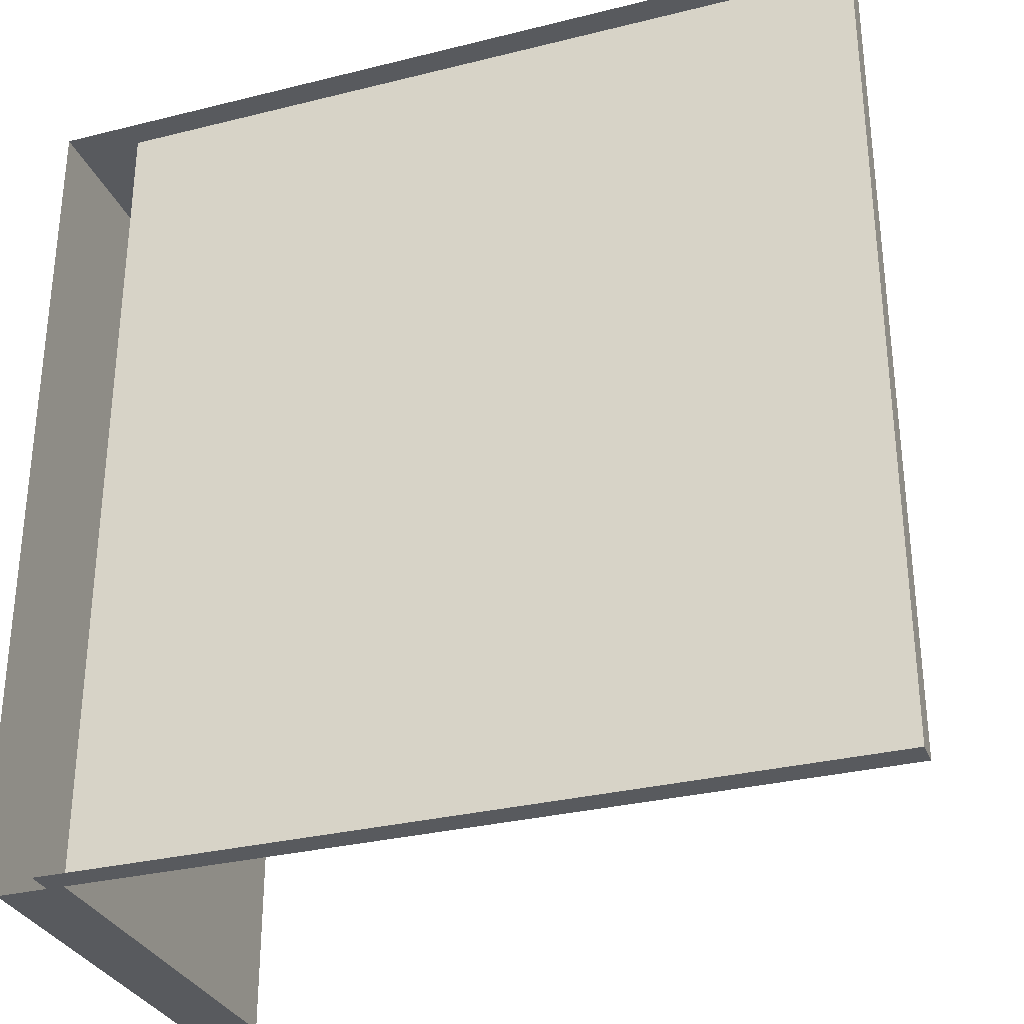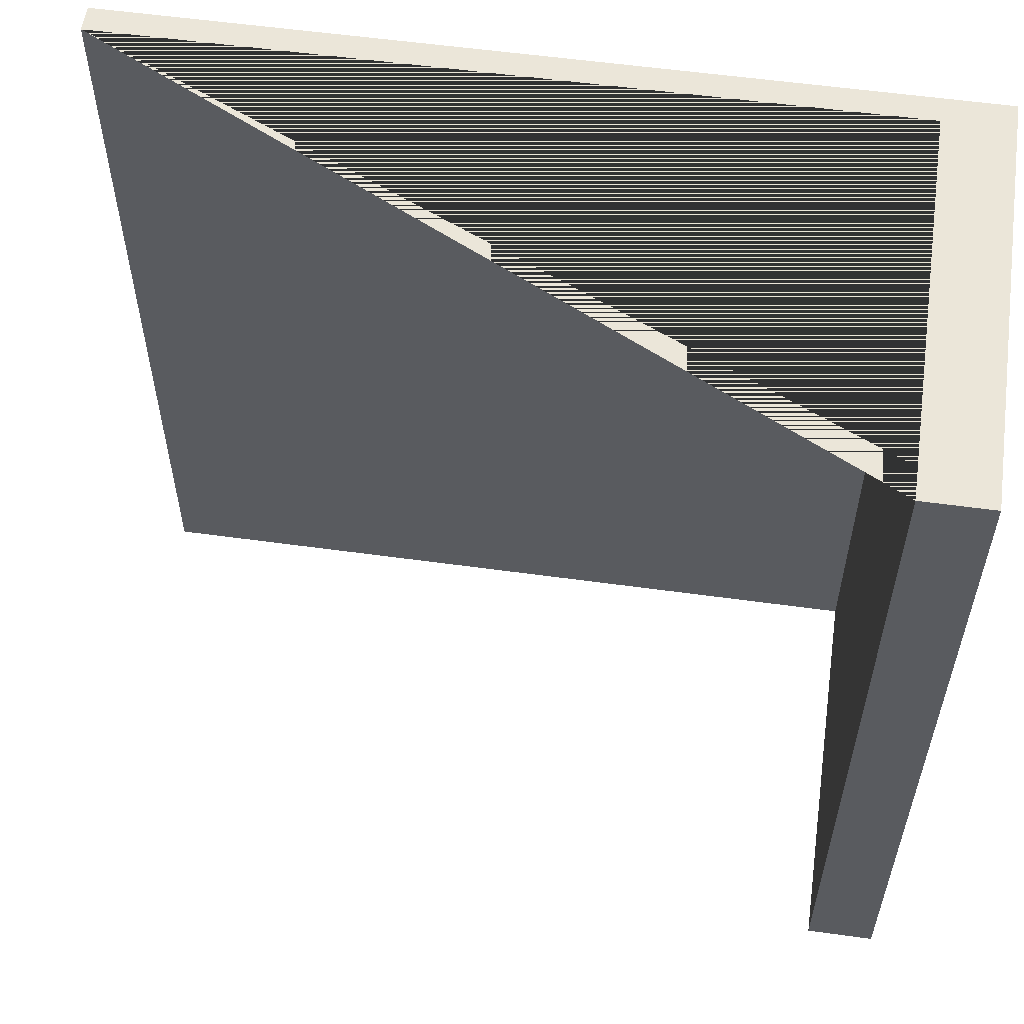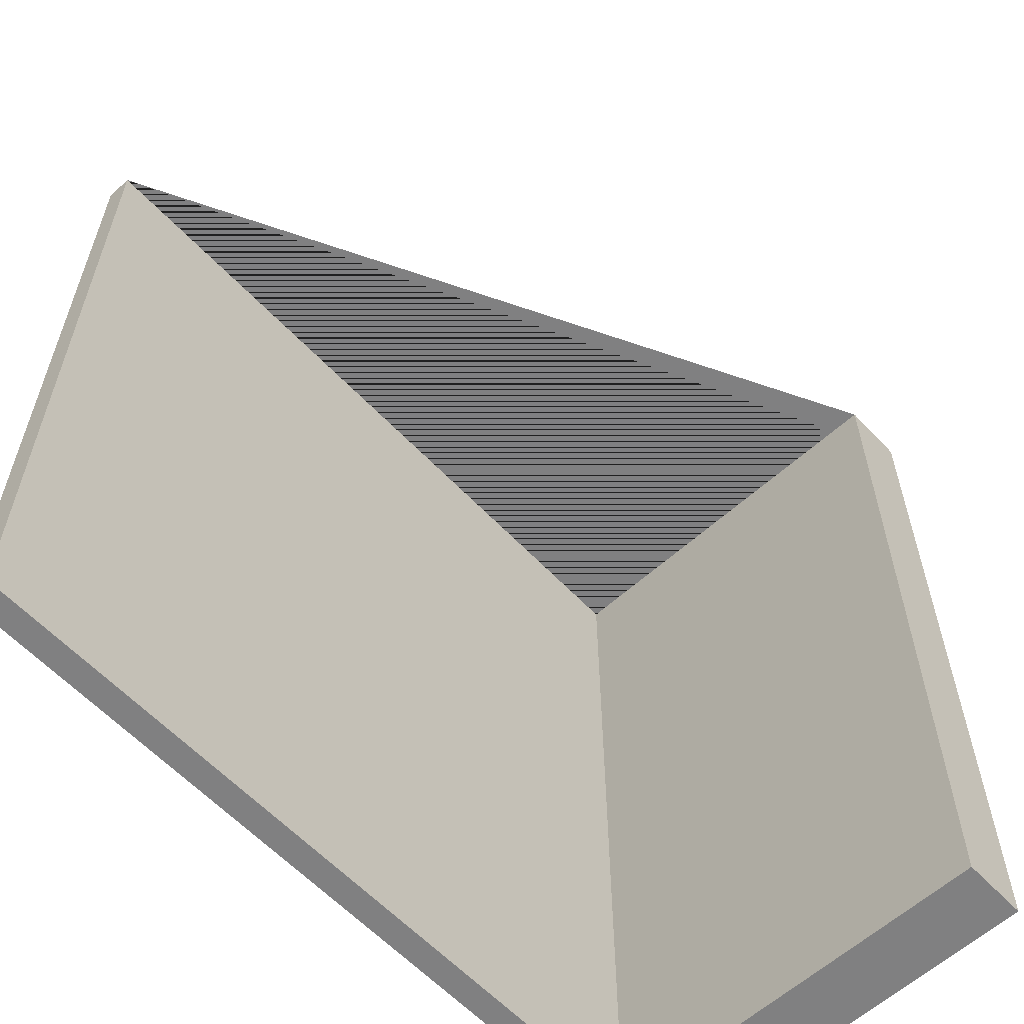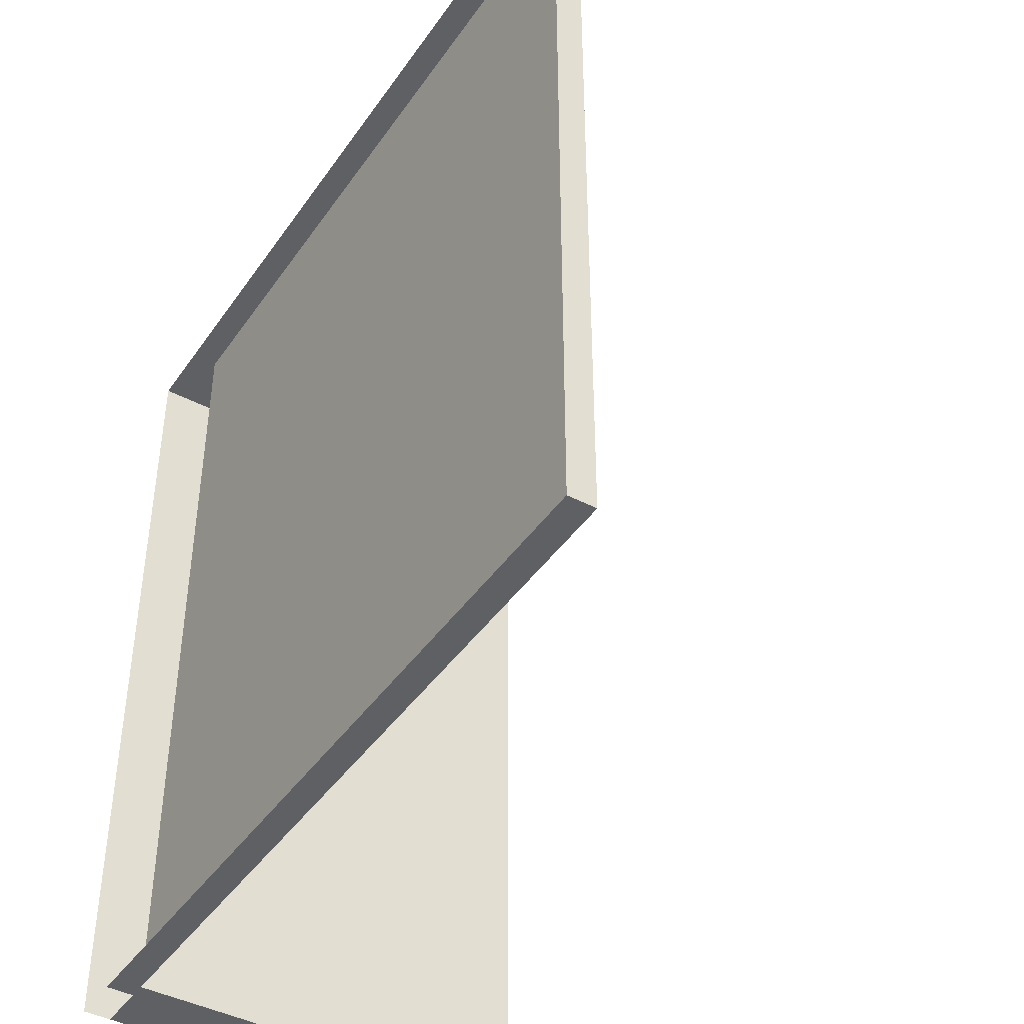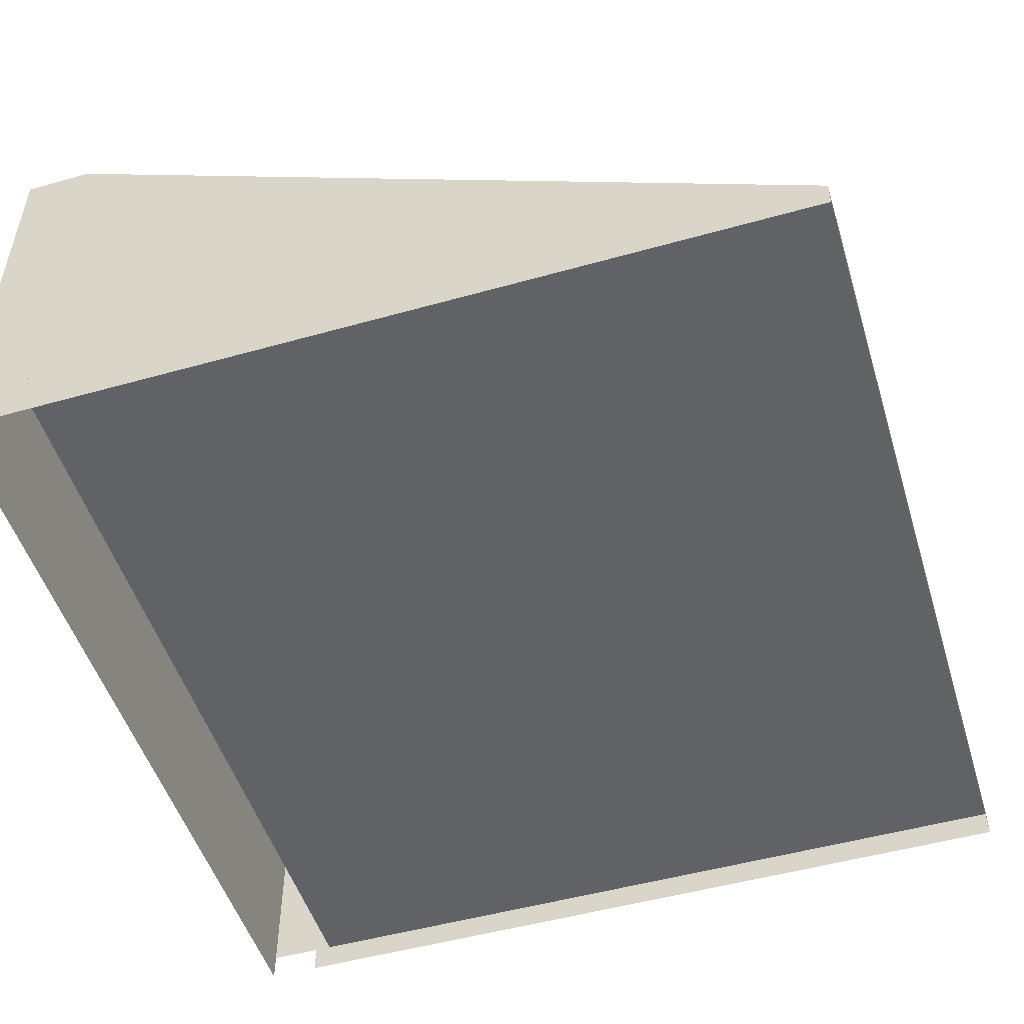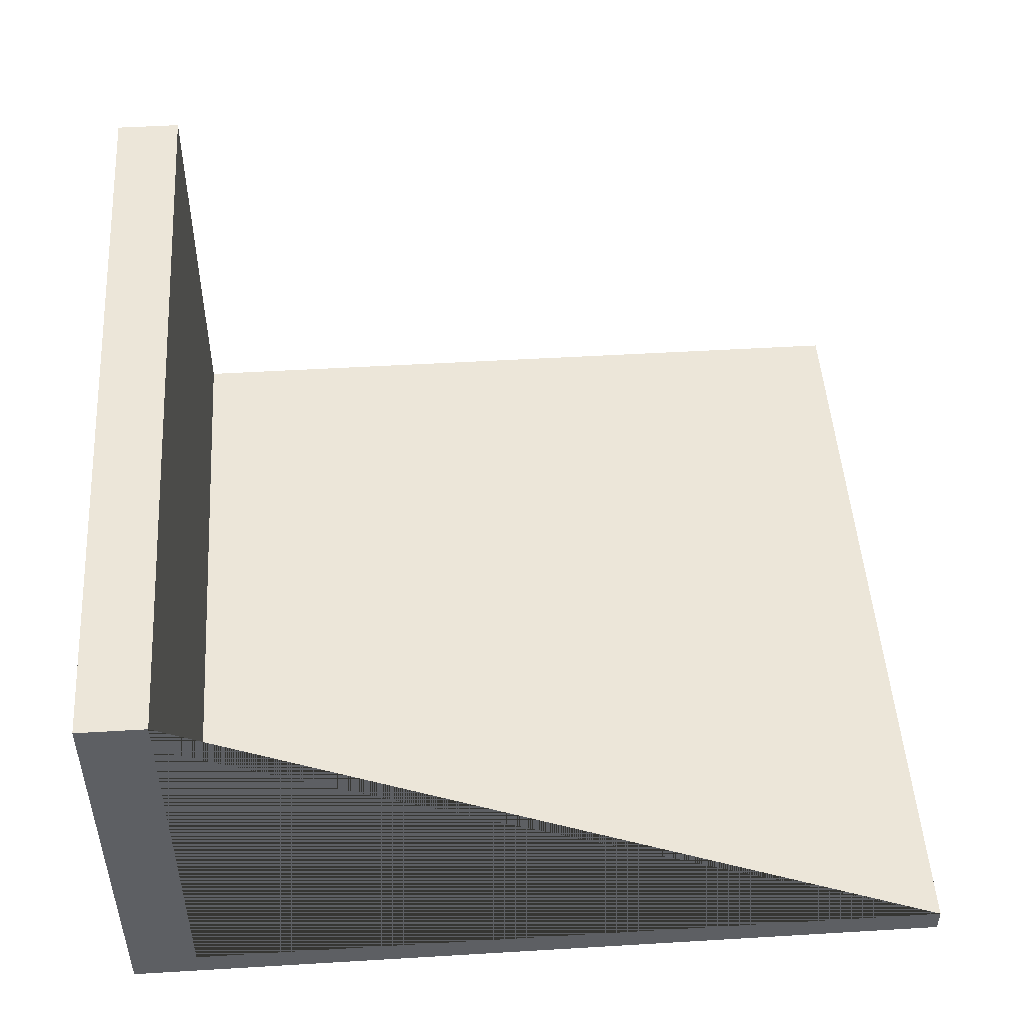
<metadata>
{"format":"obj","ext":"obj","renderer":"f3d","projection":"perspective","resolution":1024,"background":"white","views":[{"elev":-30.9,"azim":19.7,"up":"+Z"},{"elev":56.9,"azim":-171.8,"up":"+Z"},{"elev":-60.0,"azim":132.9,"up":"+Z"},{"elev":-42.9,"azim":58.0,"up":"+Z"},{"elev":-50.7,"azim":17.1,"up":"+Y"},{"elev":49.1,"azim":-3.8,"up":"+Y"}]}
</metadata>
<code>
g Mesh1 Group1 Model
v -1 0.02417 -1
v -0.84 0.02417 -1
v -0.84 -0.9358 -1
v -0.88 -0.9358 -1
v -1 -0.9358 -1
f 1 2 3 4 5
v -1 0.02417 1
v -0.84 0.02417 1
f 2 1 6 7
v -1 -1 -1
v -1 -1 1
f 1 5 8 9 6
v 1 -0.9358 1
v -0.84 -0.9358 1
v -0.88 -1 1
v 1 -1 1
f 10 11 7 6 9 12 13
v 1 -0.9358 -1
f 14 3 11 10
v 1 -1 -1
v -0.88 -1 -1
f 3 14 15 16 4
f 14 10 13 15
f 3 2 7 11

</code>
